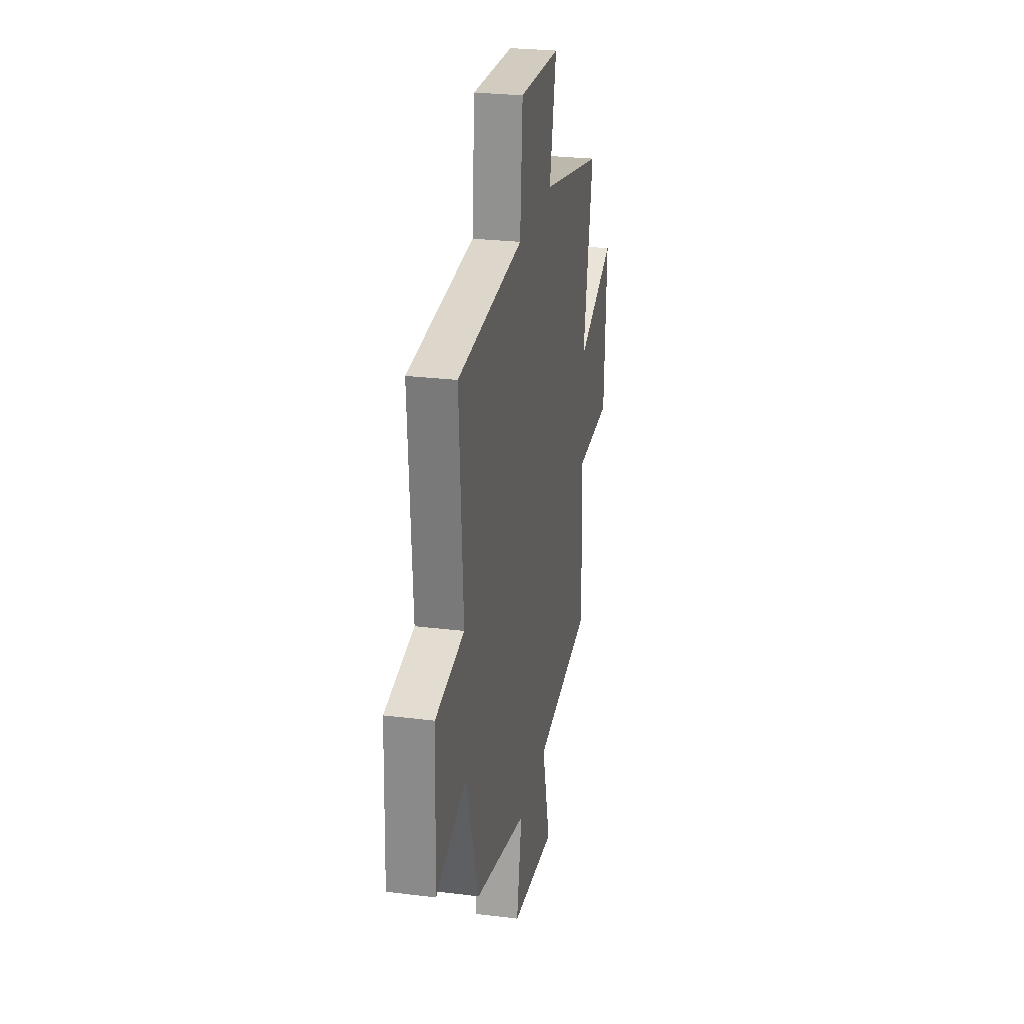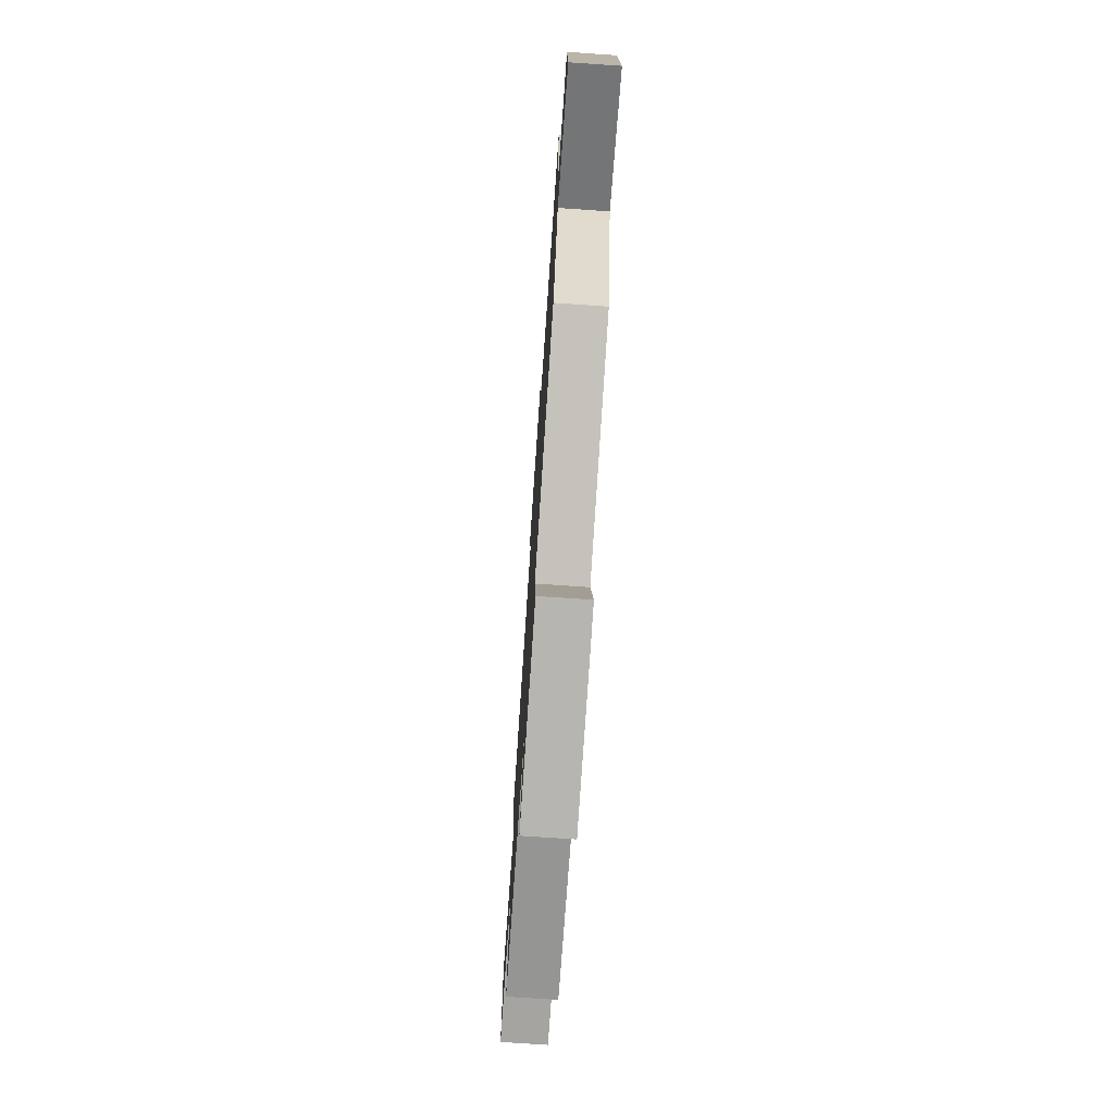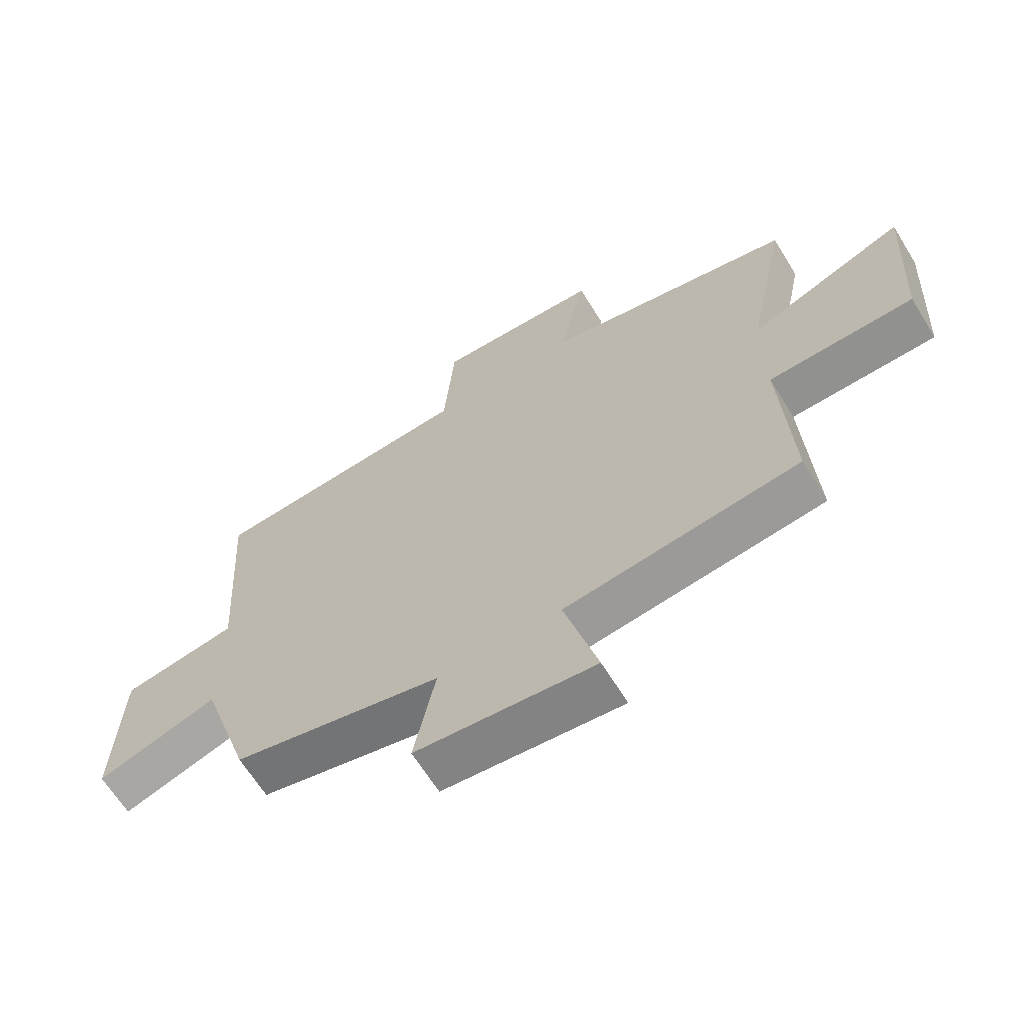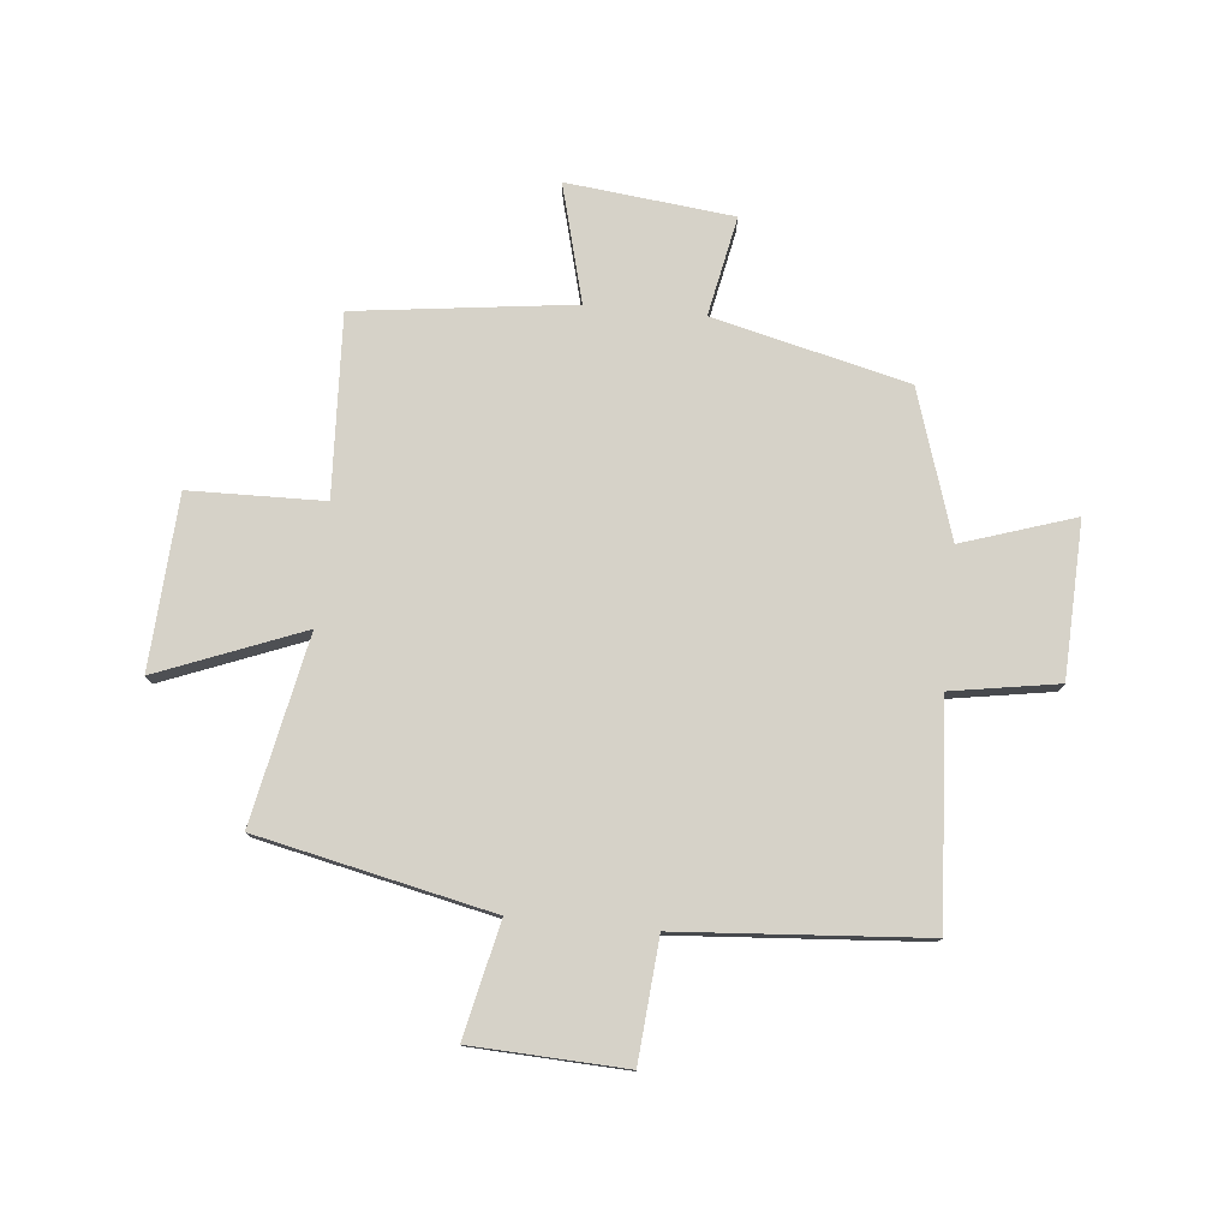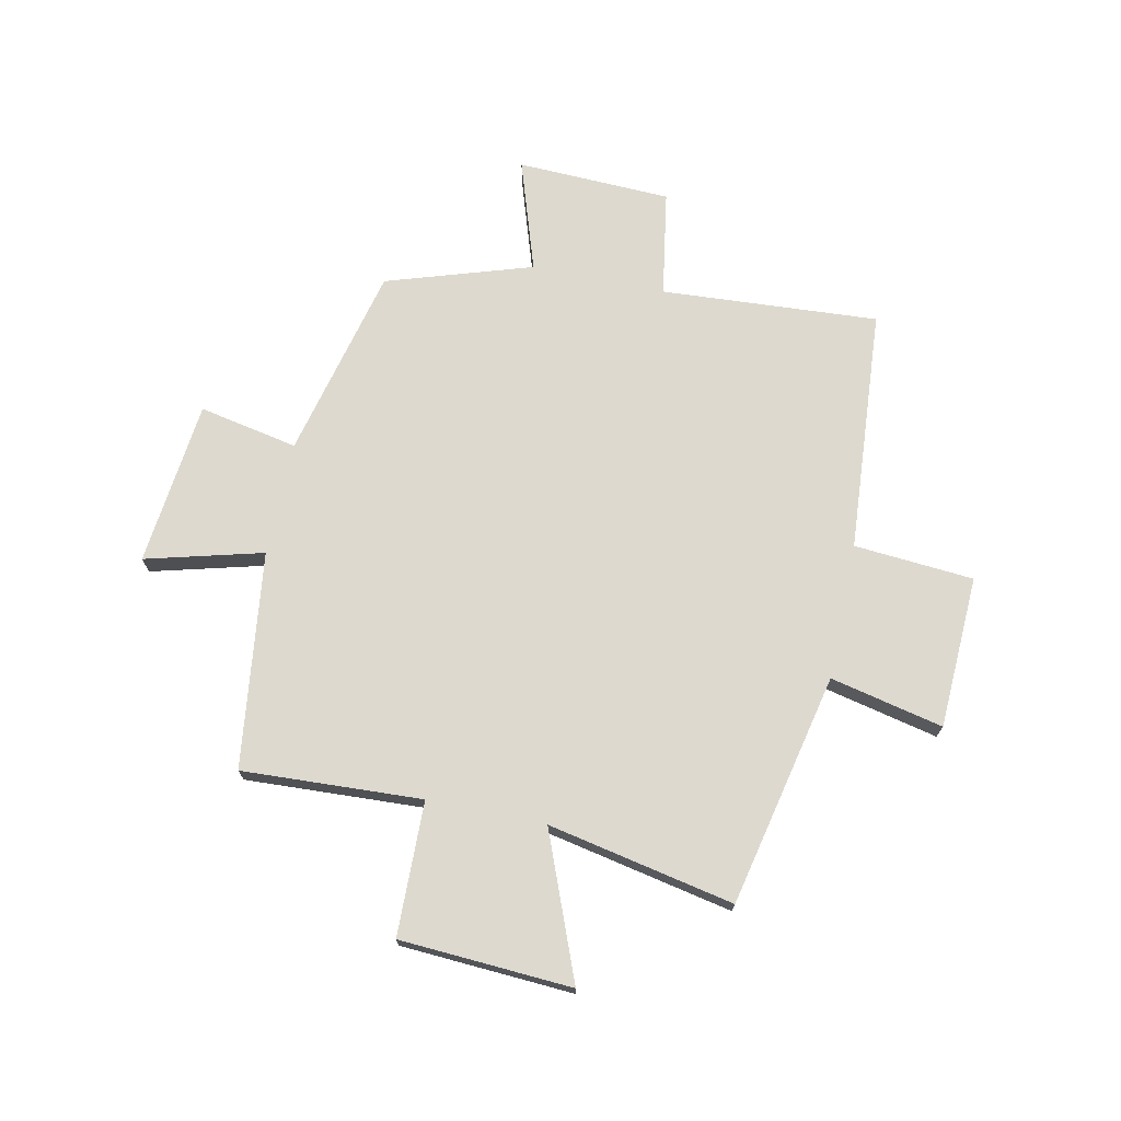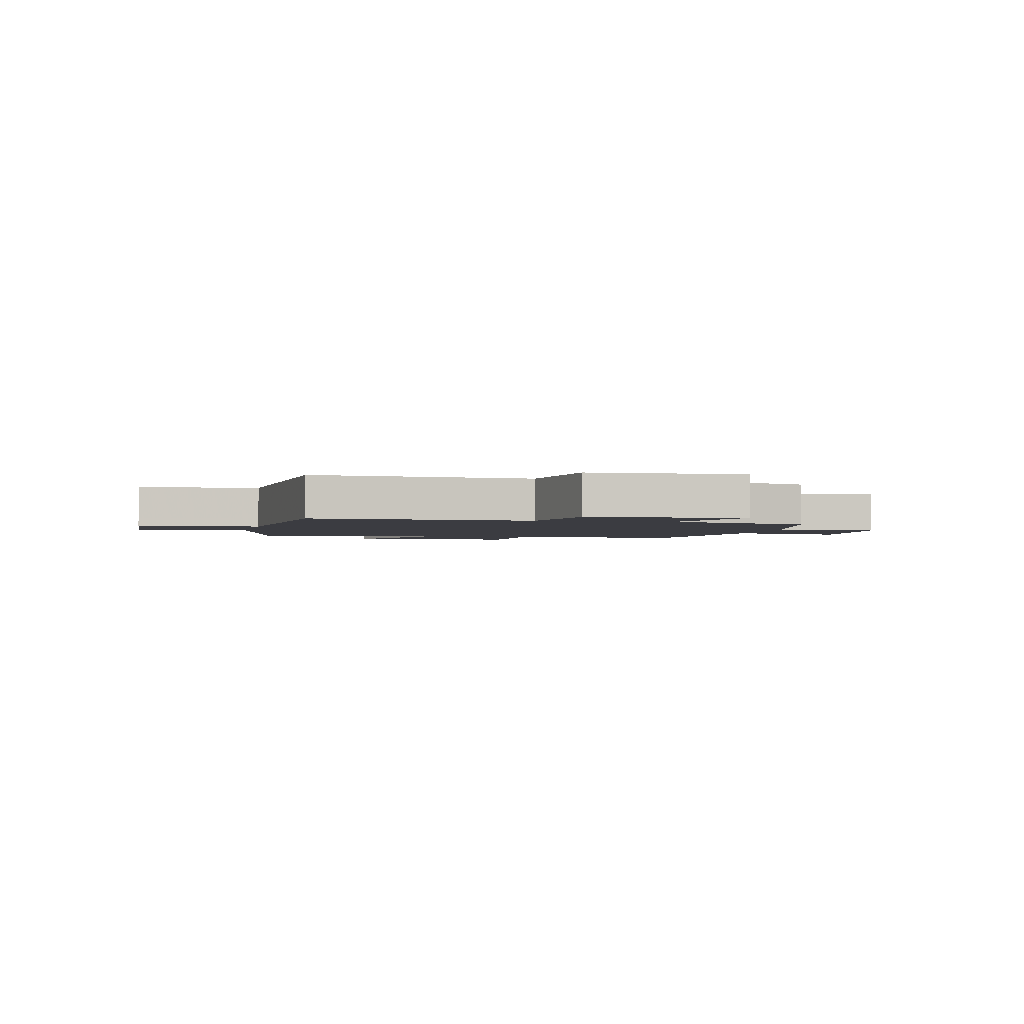
<metadata>
{"format":"obj","ext":"obj","renderer":"f3d","projection":"perspective","resolution":1024,"background":"white","views":[{"elev":26.5,"azim":100.9,"up":"+Z"},{"elev":-74.6,"azim":86.1,"up":"+Z"},{"elev":-65.2,"azim":-148.3,"up":"+Z"},{"elev":77.7,"azim":5.6,"up":"+Y"},{"elev":71.7,"azim":-78.2,"up":"+Y"},{"elev":-2.2,"azim":77.3,"up":"+Y"}]}
</metadata>
<code>
v -0.567 0.07 0.41
v -0.153 0.07 0.5
v -0.198 0.07 0.701
v 0.074 0.07 0.713
v 0.091 0.07 0.5
v 0.525 0.07 0.468
v 0.5 0.07 0.082
v 0.689 0.07 0.051
v 0.699 0.07 -0.223
v 0.5 0.07 -0.158
v 0.417 0.07 -0.417
v 0.073 0.07 -0.5
v 0.108 0.07 -0.676
v -0.186 0.07 -0.708
v -0.131 0.07 -0.5
v -0.516 0.07 -0.451
v -0.5 0.07 -0.131
v -0.738 0.07 -0.126
v -0.756 0.07 0.18
v -0.5 0.07 0.079
v -0.567 0 0.41
v -0.153 0 0.5
v -0.198 0 0.701
v 0.074 0 0.713
v 0.091 0 0.5
v 0.525 0 0.468
v 0.5 0 0.082
v 0.689 0 0.051
v 0.699 0 -0.223
v 0.5 0 -0.158
v 0.417 0 -0.417
v 0.073 0 -0.5
v 0.108 0 -0.676
v -0.186 0 -0.708
v -0.131 0 -0.5
v -0.516 0 -0.451
v -0.5 0 -0.131
v -0.738 0 -0.126
v -0.756 0 0.18
v -0.5 0 0.079
f 17 18 19 20
f 15 16 17
f 15 17 20
f 12 13 14 15
f 10 11 12 15
f 10 15 20 1
f 7 8 9 10
f 5 6 7
f 5 7 10 1
f 2 3 4 5
f 1 2 5
f 40 39 38 37
f 37 36 35
f 40 37 35
f 35 34 33 32
f 35 32 31 30
f 21 40 35 30
f 30 29 28 27
f 27 26 25
f 21 30 27 25
f 25 24 23 22
f 25 22 21
f 1 21 22 2
f 2 22 23 3
f 3 23 24 4
f 4 24 25 5
f 5 25 26 6
f 6 26 27 7
f 7 27 28 8
f 8 28 29 9
f 9 29 30 10
f 10 30 31 11
f 11 31 32 12
f 12 32 33 13
f 13 33 34 14
f 14 34 35 15
f 15 35 36 16
f 16 36 37 17
f 17 37 38 18
f 18 38 39 19
f 19 39 40 20
f 20 40 21 1

</code>
